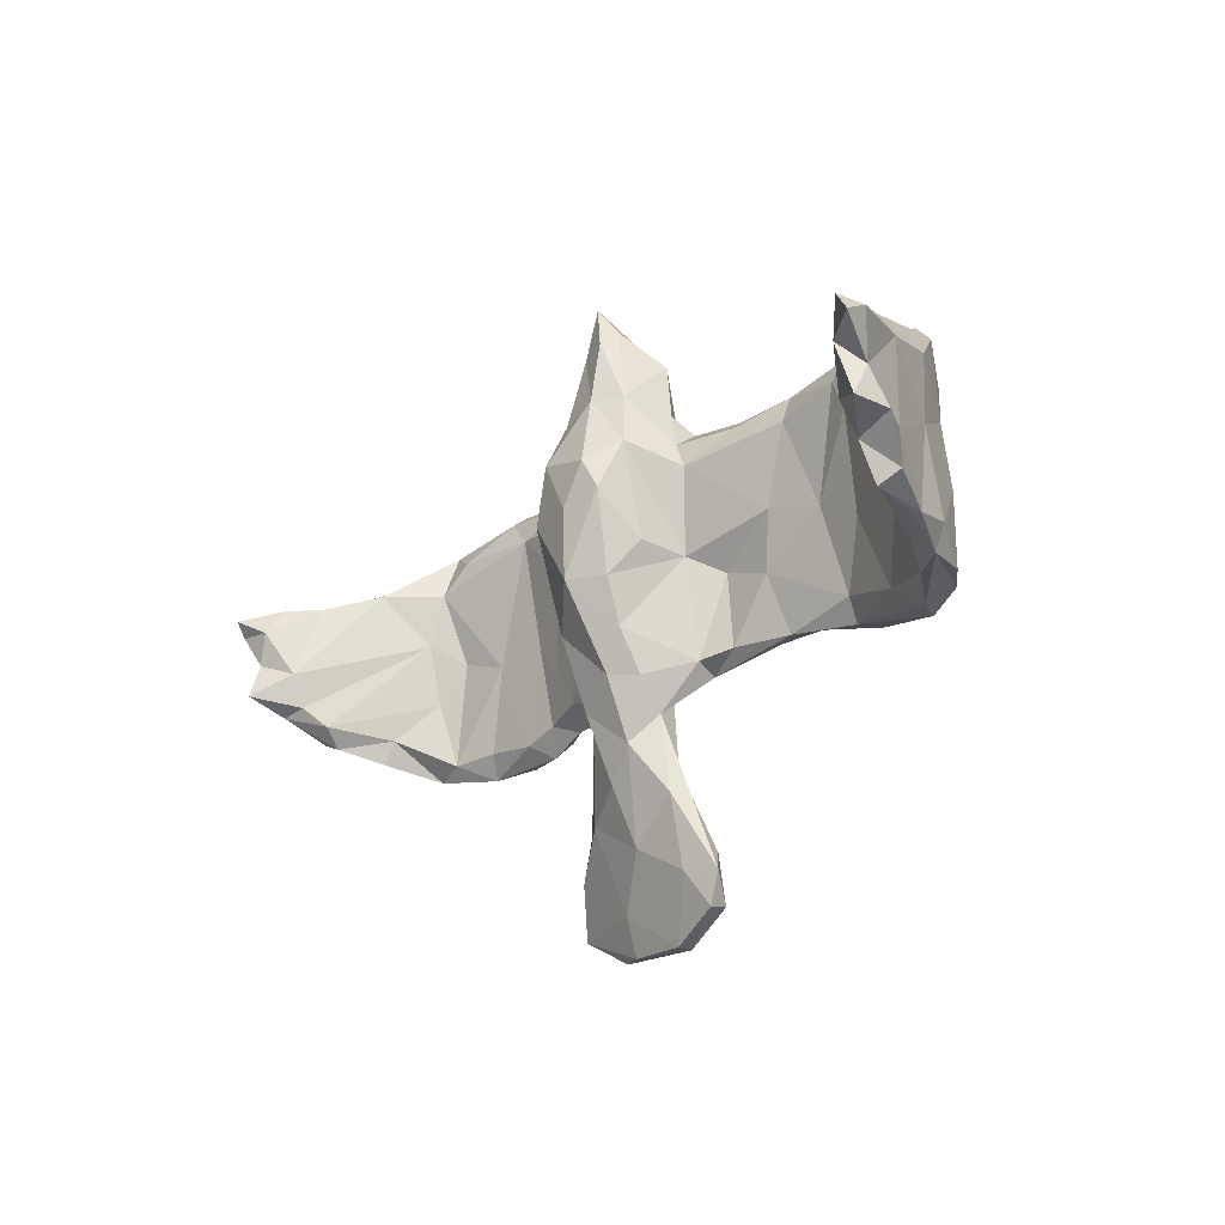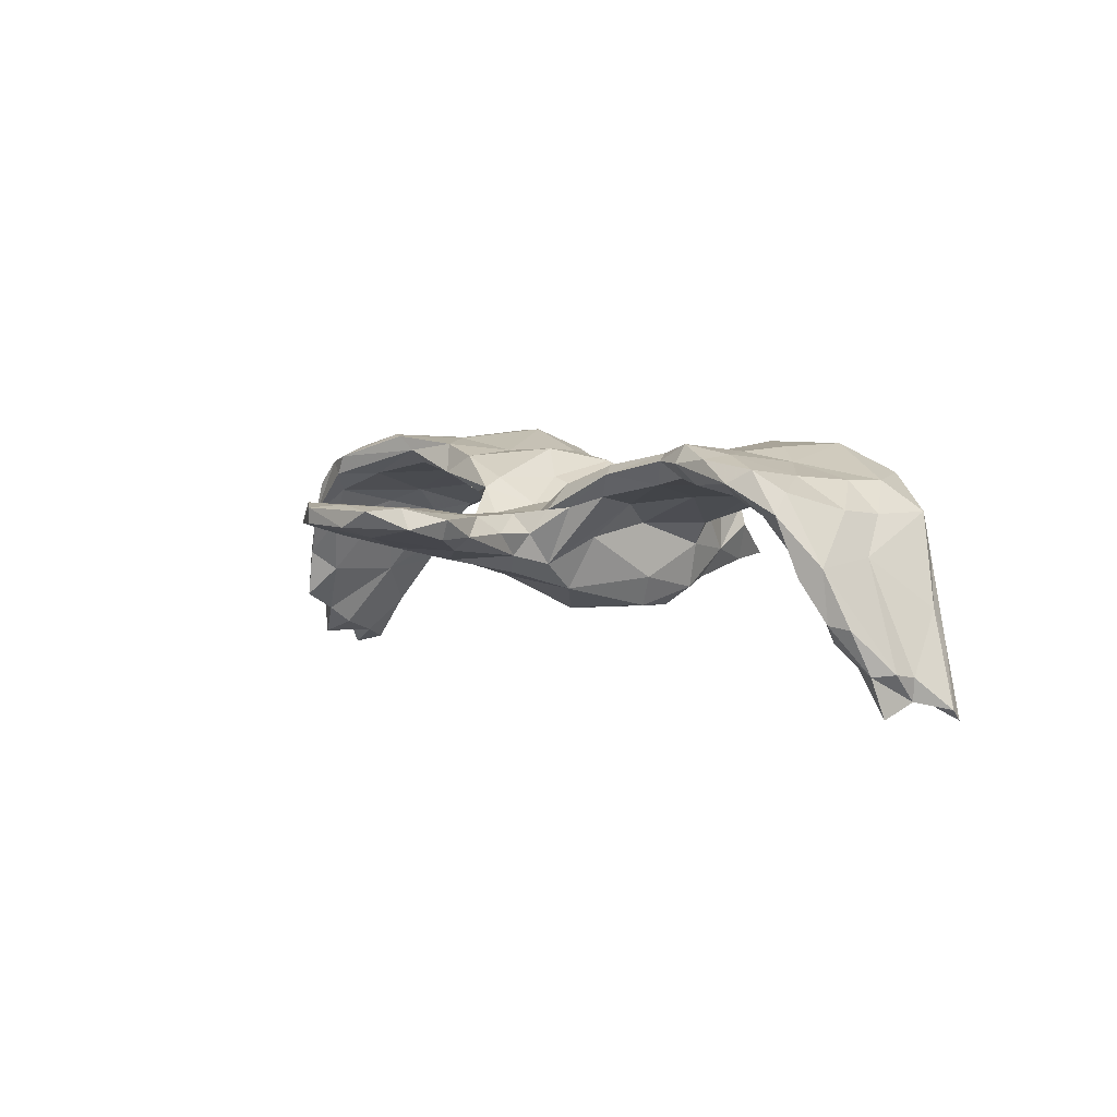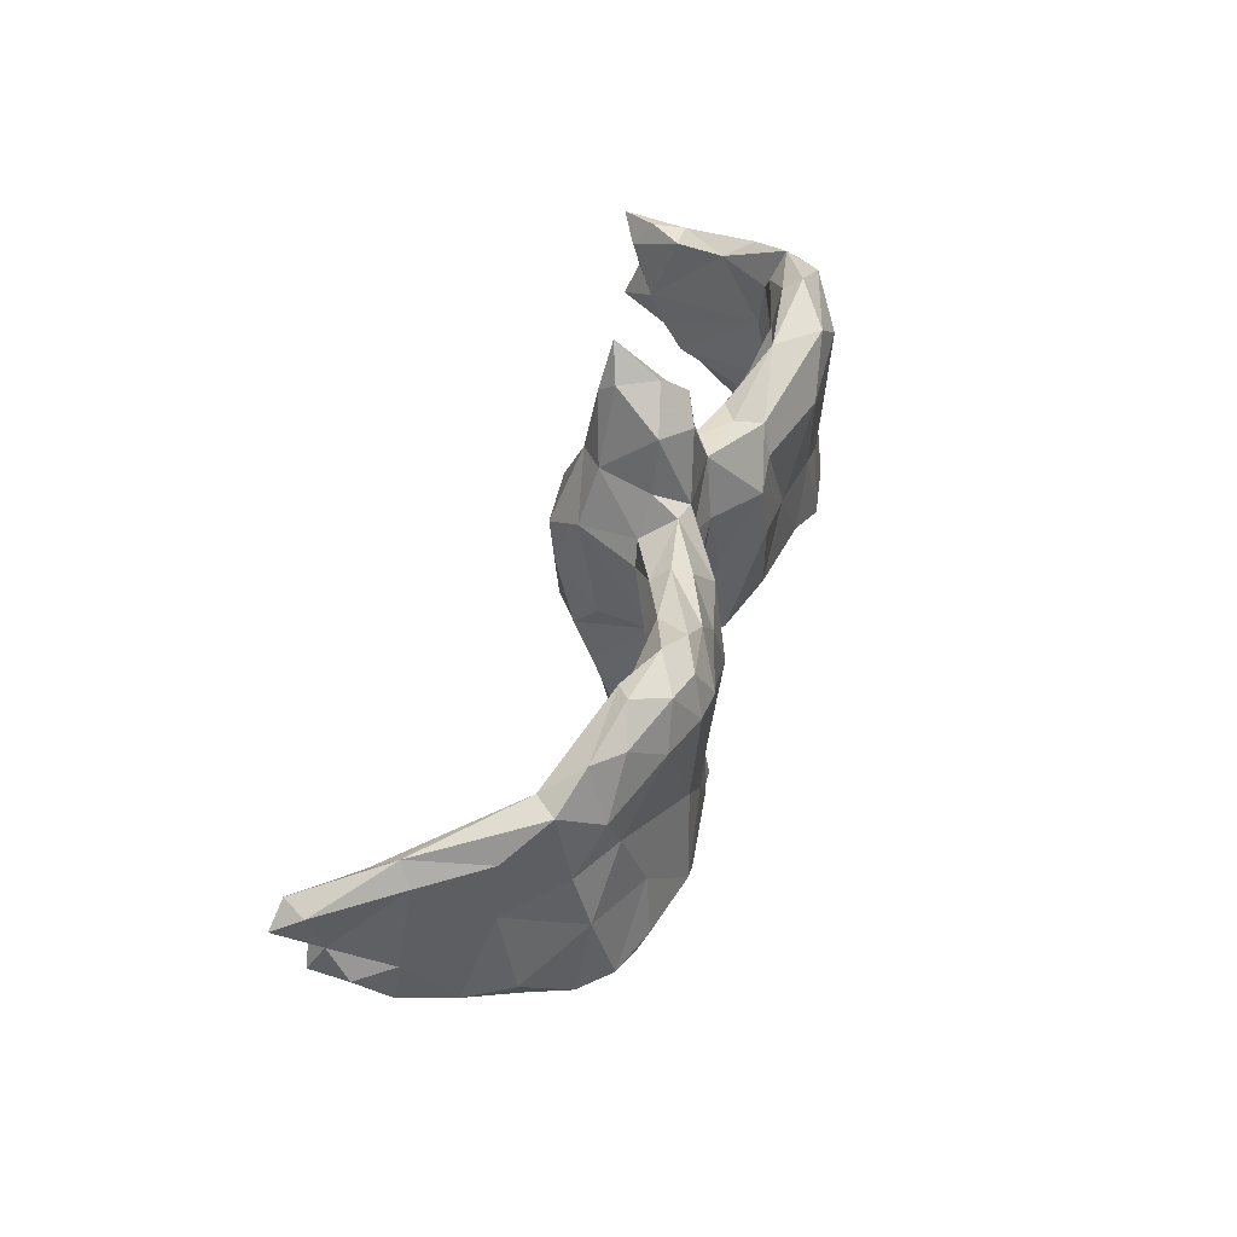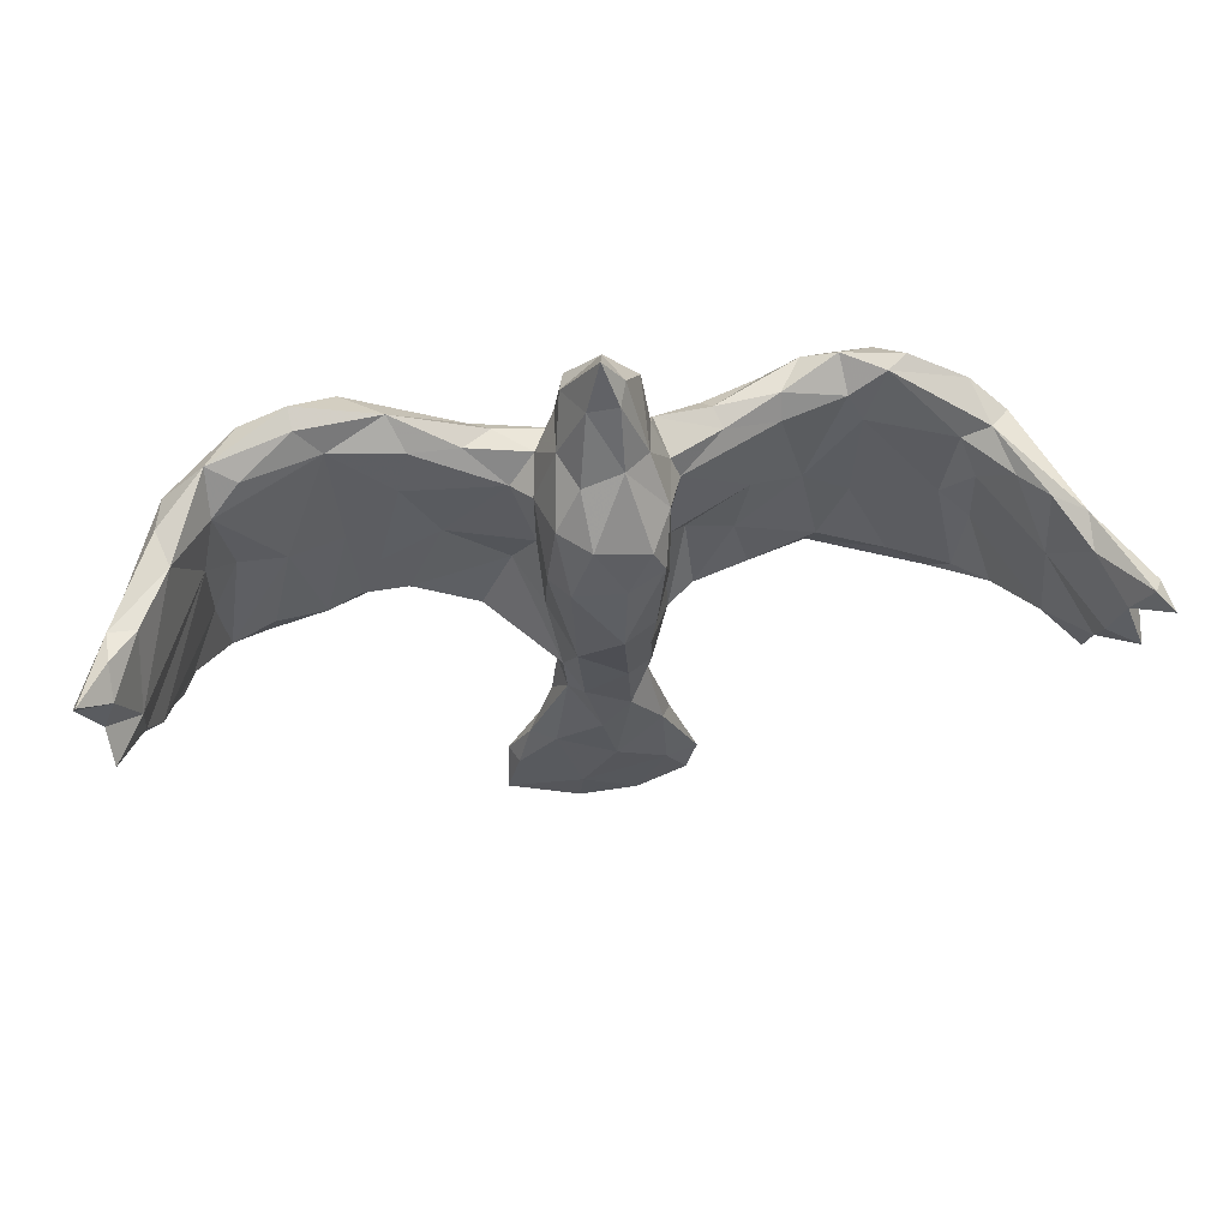
<metadata>
{"format":"obj","ext":"obj","renderer":"f3d","projection":"perspective","resolution":1024,"background":"white","views":[{"elev":-20.0,"azim":-127.0,"up":"+Y"},{"elev":4.4,"azim":48.3,"up":"+Z"},{"elev":45.0,"azim":-73.3,"up":"+Y"},{"elev":46.5,"azim":171.8,"up":"+Y"}]}
</metadata>
<code>
v 0.8261 0.07982 -0.2988
v 0.7877 0.01955 -0.2834
v 0.8181 0.1065 -0.32
v 0.7972 -0.03566 -0.2323
v 0.7692 0.1298 -0.1953
v 0.7522 0.1178 -0.1354
v 0.794 0.01484 -0.2411
v 0.7662 0.07644 -0.2894
v 0.7802 -0.04533 -0.3089
v 0.7669 0.127 -0.2518
v 0.7636 -0.1142 -0.1553
v 0.7751 -0.07485 -0.2349
v 0.7277 -0.1293 -0.1495
v 0.6877 0.189 -0.0484
v 0.7355 -0.06202 -0.2221
v 0.7221 0.129 -0.1952
v 0.6855 -0.1558 -0.07304
v 0.7331 -0.002487 -0.2457
v 0.7135 -0.09586 -0.1834
v 0.7075 -0.003626 -0.0432
v 0.6718 -0.02295 0.03544
v 0.7227 -0.1373 -0.05508
v 0.6704 0.06542 0.0262
v 0.6663 -0.1133 -0.0695
v 0.6694 0.1598 -0.1011
v 0.6219 -0.04352 -0.000263
v 0.6765 0.1821 0.02653
v 0.6543 -0.1785 0.03154
v 0.652 -0.1503 0.06877
v 0.6072 0.06 0.08287
v 0.6044 0.1618 -0.0091
v 0.6251 0.06572 -0.02216
v 0.5894 -0.1665 0.1051
v 0.6163 0.1388 0.08063
v 0.6058 0.2427 0.02406
v 0.6058 -0.1575 0.02889
v 0.5786 0.02856 0.02796
v 0.5919 -0.05641 0.09232
v 0.556 0.216 0.009146
v 0.5524 0.2566 0.09024
v 0.5315 -0.1466 0.05823
v 0.4961 0.04013 0.1121
v 0.4229 0.2254 0.04508
v 0.551 -0.1893 0.08063
v 0.5066 -0.133 0.1285
v 0.462 0.2059 0.1425
v 0.4449 -0.1505 0.07447
v 0.4847 -0.1759 0.1204
v 0.4974 0.00616 0.05021
v 0.4035 0.02112 0.06767
v 0.4154 -0.1739 0.1117
v 0.4312 -0.01936 0.1307
v 0.4342 0.08506 0.1378
v 0.4665 0.2734 0.05055
v 0.3936 0.2615 0.135
v 0.3661 0.007531 0.1321
v 0.3853 -0.1268 0.08371
v 0.4705 0.2969 0.08259
v 0.3229 0.2717 0.07074
v 0.3516 -0.03897 0.06778
v 0.4074 -0.1418 0.145
v 0.3301 -0.1149 0.1268
v 0.3459 -0.1421 0.1137
v 0.2961 0.2179 0.03508
v 0.3072 -0.1078 0.0693
v 0.3134 0.1329 0.04336
v 0.2112 0.2299 0.02365
v 0.1832 0.1648 0.1055
v 0.1916 -0.1365 0.04463
v 0.3261 0.1684 0.145
v 0.258 0.007533 0.1152
v 0.1963 0.2179 0.09187
v 0.2497 0.04085 0.04128
v 0.1667 -0.5643 0.000118
v 0.2195 -0.1531 0.0872
v 0.1614 -0.4755 0.01412
v 0.1998 -0.1247 0.103
v 0.1494 0.03392 0.1155
v 0.1468 -0.4746 -0.0221
v 0.1409 -0.01792 0.02602
v 0.09946 -0.6059 0.03083
v 0.1294 -0.163 0.02391
v 0.102 -0.1455 0.06541
v 0.144 0.179 -0.01759
v 0.1043 0.05017 -0.01357
v 0.126 -0.3982 -0.02083
v 0.1114 0.1882 -0.06006
v 0.1631 0.2393 0.05035
v 0.0689 -0.3331 0.01143
v 0.1146 -0.4683 0.02491
v 0.09997 0.07043 -0.12
v 0.06663 0.2431 0.03476
v 0.1318 0.1306 0.1091
v 0.08656 -0.2918 -0.02039
v 0.08857 0.1947 -0.1468
v 0.09559 -0.186 0.01962
v 0.07952 0.01574 0.05603
v 0.09529 -0.06942 -0.03671
v 0.06986 0.08436 -0.1778
v 0.1023 0.2365 -0.008005
v 0.07691 0.294 -0.07685
v 0.07688 -0.2141 -0.02494
v 0.04027 -0.2279 -0.09723
v 0.06513 0.3775 -0.03146
v 0.07409 -0.1655 -0.08407
v 0.06484 -0.243 -0.06463
v 0.03981 -0.2235 0.0114
v 0.0684 0.3023 0.0117
v 0.08381 -0.3975 -0.04712
v 0.06644 -0.1038 0.03751
v 0.03563 -0.5457 -0.01999
v 0.05612 -0.0988 -0.135
v 0.04032 -0.01614 0.03194
v 0.04795 0.268 -0.1341
v 0.1457 -0.5641 0.03739
v 0.03443 0.3934 -0.1049
v -0.01415 -0.4649 0.0295
v 0.05455 0.3764 0.006398
v 0.009844 -0.5857 0.03884
v 0.0492 -0.1637 0.01387
v 0.04881 0.1351 0.04739
v 0.03843 -0.611 0.00098
v -0.01281 -0.03059 -0.1813
v -0.003758 0.357 0.03079
v -0.01719 0.08944 -0.1873
v 0.01138 0.4819 -0.09748
v -0.01601 0.4049 -0.1133
v -0.01962 0.2939 -0.1347
v -0.03987 0.2391 0.03825
v -0.000483 0.4318 -0.02257
v 0.03568 0.1795 -0.1852
v -0.06366 -0.3239 0.008569
v -0.03735 -0.1027 0.02204
v -0.03028 -0.1801 -0.1096
v -0.02528 0.02441 0.0395
v -0.06222 -0.6103 0.03176
v -0.0209 -0.452 -0.0442
v 0.007309 -0.3482 -0.07025
v -0.02783 0.4294 -0.08288
v -0.05156 -0.1882 0.007554
v -0.06645 -0.1092 -0.1115
v -0.0125 0.153 0.03604
v -0.05693 0.1621 -0.1803
v -0.06265 0.2969 -0.09864
v -0.03754 -0.3694 0.02312
v -0.07415 -0.1849 -0.07609
v -0.07972 0.1118 -0.1658
v -0.0616 0.3723 -0.00746
v -0.06986 -0.2406 -0.03191
v -0.04043 -0.2897 -0.07588
v -0.07068 -0.02993 -0.1391
v -0.07742 0.278 -0.011
v -0.1421 -0.4726 0.02148
v -0.09181 0.2005 -0.1226
v -0.06435 -0.6095 0.003726
v -0.09559 -0.1407 0.0728
v -0.1014 0.02227 -0.004423
v -0.1067 0.2107 -0.02515
v -0.08694 0.2497 0.03115
v -0.1137 -0.1553 0.01146
v -0.09817 0.03386 -0.09179
v -0.08659 -0.006949 0.07118
v -0.1011 -0.3772 -0.03937
v -0.1508 -0.562 -0.001604
v -0.1176 -0.385 -0.00883
v -0.1118 -0.5008 -0.02426
v -0.1427 0.03071 0.125
v -0.146 -0.008147 0.04604
v -0.1849 0.2432 0.04851
v -0.1406 -0.5568 0.03672
v -0.1008 -0.1717 0.05452
v -0.1697 -0.5071 -0.001528
v -0.2512 0.06961 0.04482
v -0.1157 0.165 0.09882
v -0.1236 0.169 -0.02332
v -0.1702 0.2267 0.07784
v -0.1615 -0.1399 0.04365
v -0.2296 -0.03221 0.05613
v -0.2004 -0.1303 0.1119
v -0.1939 0.1452 0.1173
v -0.26 -0.1385 0.07888
v -0.1981 0.2204 0.0195
v -0.2945 0.2041 0.04165
v -0.2728 0.2291 0.1202
v -0.234 0.003718 0.1202
v -0.2738 -0.1228 0.134
v -0.3782 -0.1051 0.09495
v -0.3421 0.05079 0.07278
v -0.3339 0.2693 0.115
v -0.2942 0.2494 0.05907
v -0.386 0.2507 0.14
v -0.4015 0.2349 0.05202
v -0.3985 -0.1509 0.1483
v -0.3453 0.1765 0.1599
v -0.4064 0.1847 0.1571
v -0.3498 -0.02652 0.1438
v -0.3911 0.2916 0.09256
v -0.4122 0.02734 0.1438
v -0.3671 -0.1431 0.1205
v -0.4535 0.2656 0.1269
v -0.4334 -0.1344 0.1512
v -0.4624 0.2799 0.0521
v -0.4235 0.008387 0.07549
v -0.429 0.1816 0.05106
v -0.5613 0.02848 0.02988
v -0.5429 -0.1417 0.1238
v -0.4958 0.2917 0.07526
v -0.5294 -0.03748 0.1146
v -0.5488 -0.1848 0.105
v -0.4956 -0.1332 0.07054
v -0.5935 0.2515 0.04923
v -0.4898 0.1911 0.1315
v -0.5743 0.1767 -0.006207
v -0.5752 0.09091 0.09002
v -0.6395 -0.02634 0.06561
v -0.55 0.2469 0.09029
v -0.5692 -0.1825 0.06802
v -0.6038 0.09993 -0.01865
v -0.6118 -0.01352 0.005835
v -0.5999 -0.1486 0.03213
v -0.6066 0.1556 0.07939
v -0.6456 0.07214 0.04099
v -0.6112 -0.1615 0.0921
v -0.6544 0.2015 0.02058
v -0.6203 0.204 -0.01646
v -0.6871 -0.158 -0.02352
v -0.6475 0.1555 -0.08217
v -0.6602 -0.1594 0.04572
v -0.7036 0.1387 -0.04469
v -0.7074 -0.1186 -0.02362
v -0.6487 -0.1313 -0.03253
v -0.7336 -0.1359 -0.1075
v -0.6908 0.1549 -0.134
v -0.6908 0.04367 -0.1493
v -0.703 -0.09458 -0.1432
v -0.7054 0.02662 -0.05107
v -0.7396 -0.1321 -0.09957
v -0.7583 0.1136 -0.1525
v -0.7597 -0.1269 -0.2006
v -0.7405 0.112 -0.2242
v -0.7618 -0.06713 -0.2347
v -0.7865 -0.1029 -0.1782
v -0.74 0.1503 -0.1705
v -0.813 0.1065 -0.3146
v -0.8186 -0.03655 -0.2924
v -0.7635 -0.01756 -0.2684
v -0.7826 0.05335 -0.2935
v -0.8149 0.01683 -0.2617
v -0.7779 -0.03905 -0.1718
v -0.8199 -0.04142 -0.2272
v -0.8323 0.09289 -0.2778
v -0.8478 0.06696 -0.3268
f 117 90 145
f 89 145 90
f 153 117 145
f 115 90 117
f 76 89 90
f 132 145 89
f 132 89 107
f 94 107 89
f 140 132 107
f 170 117 153
f 172 170 153
f 119 117 170
f 172 166 164
f 155 164 166
f 170 172 164
f 163 166 172
f 165 172 153
f 86 76 79
f 74 79 76
f 109 86 79
f 89 76 86
f 111 109 79
f 74 111 79
f 137 109 111
f 132 165 153
f 163 172 165
f 115 76 90
f 106 86 109
f 132 153 145
f 149 165 132
f 137 166 163
f 149 163 165
f 94 89 86
f 106 94 86
f 102 94 106
f 140 149 132
f 150 163 149
f 107 94 102
f 96 107 102
f 146 150 149
f 137 163 150
f 105 102 106
f 120 140 107
f 171 149 140
f 133 171 140
f 160 149 171
f 177 160 171
f 146 149 160
f 56 53 70
f 46 70 53
f 71 56 70
f 52 53 56
f 53 42 46
f 34 46 42
f 52 42 53
f 40 46 34
f 30 34 42
f 198 196 194
f 185 194 196
f 195 198 194
f 201 196 198
f 180 194 185
f 186 185 196
f 68 71 70
f 62 56 71
f 61 52 56
f 45 42 52
f 38 42 45
f 61 45 52
f 33 38 45
f 30 42 38
f 201 198 208
f 214 208 198
f 206 201 208
f 193 196 201
f 179 185 186
f 193 186 196
f 61 56 62
f 77 62 71
f 63 61 62
f 209 193 201
f 199 186 193
f 181 186 199
f 209 199 193
f 51 61 63
f 75 63 62
f 48 61 51
f 57 51 63
f 61 48 45
f 33 45 48
f 140 120 133
f 110 133 120
f 96 120 107
f 120 83 110
f 78 110 83
f 96 83 120
f 75 83 96
f 102 82 96
f 75 96 82
f 105 82 102
f 69 82 105
f 75 82 69
f 80 69 105
f 65 75 69
f 24 28 36
f 44 36 28
f 26 24 36
f 17 28 24
f 22 28 17
f 13 17 24
f 13 22 17
f 29 28 22
f 21 29 22
f 33 28 29
f 124 118 130
f 104 130 118
f 148 124 130
f 108 118 124
f 148 129 124
f 92 124 129
f 152 129 148
f 101 118 108
f 92 108 124
f 211 207 202
f 197 202 207
f 225 211 202
f 216 207 211
f 200 207 216
f 221 216 211
f 202 197 192
f 190 192 197
f 204 202 192
f 189 190 197
f 183 192 190
f 182 183 190
f 188 192 183
f 169 190 189
f 200 189 197
f 184 169 189
f 182 190 169
f 159 129 152
f 158 159 152
f 174 129 159
f 144 152 148
f 142 92 129
f 100 108 92
f 100 92 88
f 72 88 92
f 67 100 88
f 59 54 43
f 39 43 54
f 64 59 43
f 58 54 59
f 35 54 58
f 55 58 59
f 59 88 72
f 93 72 92
f 55 59 72
f 67 88 59
f 64 67 59
f 84 67 64
f 212 200 216
f 197 207 200
f 206 209 201
f 223 209 206
f 210 199 217
f 209 217 199
f 220 210 217
f 187 199 210
f 181 199 187
f 203 187 210
f 178 181 187
f 179 186 181
f 171 179 181
f 121 113 97
f 110 97 113
f 93 121 97
f 135 113 121
f 173 168 178
f 177 178 168
f 188 173 178
f 157 168 173
f 49 31 37
f 32 37 31
f 36 49 37
f 43 31 49
f 43 39 31
f 35 31 39
f 66 84 64
f 100 67 84
f 85 73 80
f 65 80 73
f 98 85 80
f 84 73 85
f 142 135 121
f 133 113 135
f 160 168 157
f 175 157 173
f 218 205 219
f 220 219 205
f 234 218 219
f 213 205 218
f 236 215 222
f 214 222 215
f 229 236 222
f 230 215 236
f 23 20 27
f 6 27 20
f 34 23 27
f 21 20 23
f 26 37 32
f 25 32 31
f 66 73 84
f 87 84 85
f 154 157 175
f 183 175 173
f 213 204 205
f 203 205 204
f 202 204 213
f 227 213 218
f 7 6 20
f 14 27 6
f 43 66 64
f 60 73 66
f 91 87 85
f 100 84 87
f 175 158 154
f 144 154 158
f 182 158 175
f 229 222 224
f 221 224 222
f 243 229 224
f 35 14 25
f 5 25 14
f 31 35 25
f 27 14 35
f 54 35 39
f 101 100 87
f 182 159 158
f 169 159 182
f 183 182 175
f 176 159 169
f 177 171 181
f 156 179 171
f 178 177 181
f 133 156 171
f 167 179 156
f 77 83 75
f 62 77 75
f 78 83 77
f 63 75 65
f 80 65 69
f 57 63 65
f 60 57 65
f 47 51 57
f 44 51 47
f 50 47 57
f 44 48 51
f 41 44 47
f 33 48 44
f 36 44 41
f 49 41 47
f 49 36 41
f 33 44 28
f 38 33 29
f 223 217 209
f 200 191 189
f 184 189 191
f 195 191 200
f 50 66 43
f 49 50 43
f 60 66 50
f 40 34 27
f 30 23 34
f 222 214 221
f 212 221 214
f 188 203 204
f 210 205 203
f 192 188 204
f 187 203 188
f 167 162 174
f 135 174 162
f 180 167 174
f 156 162 167
f 142 174 135
f 133 135 162
f 92 142 121
f 78 93 97
f 92 121 93
f 71 93 78
f 110 78 97
f 47 50 49
f 21 23 30
f 208 214 215
f 178 187 188
f 183 173 188
f 65 73 60
f 57 60 50
f 21 30 38
f 223 208 215
f 198 212 214
f 216 221 212
f 70 55 72
f 40 58 55
f 35 58 40
f 46 40 55
f 70 46 55
f 195 200 212
f 194 191 195
f 184 191 194
f 180 184 194
f 176 184 180
f 176 169 184
f 95 101 87
f 108 100 101
f 166 137 111
f 155 166 111
f 138 109 137
f 138 106 109
f 134 150 146
f 226 232 231
f 235 231 232
f 220 226 231
f 237 232 226
f 234 227 218
f 225 213 227
f 233 225 227
f 234 233 227
f 243 225 233
f 225 243 224
f 238 229 243
f 202 213 225
f 211 225 224
f 91 95 87
f 114 101 95
f 158 152 144
f 128 154 144
f 114 116 101
f 104 101 116
f 128 116 114
f 127 116 128
f 144 127 128
f 126 116 127
f 139 127 144
f 148 139 144
f 130 139 148
f 118 101 104
f 126 104 116
f 126 127 139
f 130 104 126
f 139 130 126
f 150 138 137
f 103 138 150
f 103 106 138
f 105 106 103
f 134 103 150
f 112 103 134
f 141 134 146
f 112 105 103
f 98 105 112
f 123 112 134
f 99 112 123
f 141 123 134
f 160 141 146
f 219 231 235
f 239 235 232
f 230 237 226
f 239 232 237
f 13 11 22
f 4 22 11
f 12 11 13
f 19 13 24
f 80 105 98
f 91 98 112
f 174 176 180
f 68 70 72
f 93 68 72
f 198 195 212
f 159 176 174
f 167 180 185
f 179 167 185
f 68 93 71
f 77 71 78
f 27 35 40
f 224 221 211
f 142 129 174
f 133 162 156
f 133 110 113
f 168 160 177
f 226 220 217
f 205 210 220
f 226 217 223
f 228 226 223
f 215 228 223
f 230 226 228
f 215 230 228
f 20 21 22
f 38 29 21
f 19 24 26
f 37 26 36
f 231 219 220
f 91 85 98
f 141 160 157
f 19 26 32
f 206 208 223
f 18 32 25
f 5 14 6
f 161 157 154
f 147 161 154
f 151 157 161
f 235 234 219
f 241 234 235
f 151 141 157
f 4 20 22
f 236 237 230
f 238 236 229
f 131 128 114
f 143 154 128
f 143 128 131
f 95 131 114
f 99 131 95
f 154 143 147
f 125 147 143
f 119 115 117
f 136 119 170
f 81 74 115
f 76 115 74
f 119 81 115
f 122 74 81
f 136 81 119
f 136 122 81
f 111 74 122
f 155 111 122
f 155 122 136
f 164 155 136
f 164 136 170
f 240 243 233
f 99 95 91
f 112 99 91
f 16 25 5
f 10 16 5
f 18 25 16
f 1 5 6
f 249 236 238
f 151 161 147
f 123 151 147
f 15 32 18
f 1 6 7
f 4 7 20
f 248 249 238
f 237 236 249
f 9 15 18
f 19 32 15
f 2 7 4
f 242 237 249
f 123 141 151
f 12 19 15
f 12 4 11
f 244 240 247
f 246 247 240
f 252 244 247
f 243 240 244
f 8 3 1
f 5 1 3
f 2 8 1
f 10 3 8
f 251 244 252
f 248 251 252
f 243 244 251
f 248 252 247
f 245 248 247
f 7 2 1
f 18 8 2
f 246 245 247
f 250 248 245
f 241 245 246
f 241 250 245
f 249 248 250
f 242 250 241
f 234 241 246
f 9 2 12
f 4 12 2
f 15 9 12
f 18 2 9
f 238 243 251
f 16 10 8
f 5 3 10
f 238 251 248
f 234 246 240
f 233 234 240
f 16 8 18
f 13 19 12
f 239 242 241
f 249 250 242
f 235 239 241
f 237 242 239
f 125 131 99
f 125 99 123
f 125 123 147
f 143 131 125

</code>
